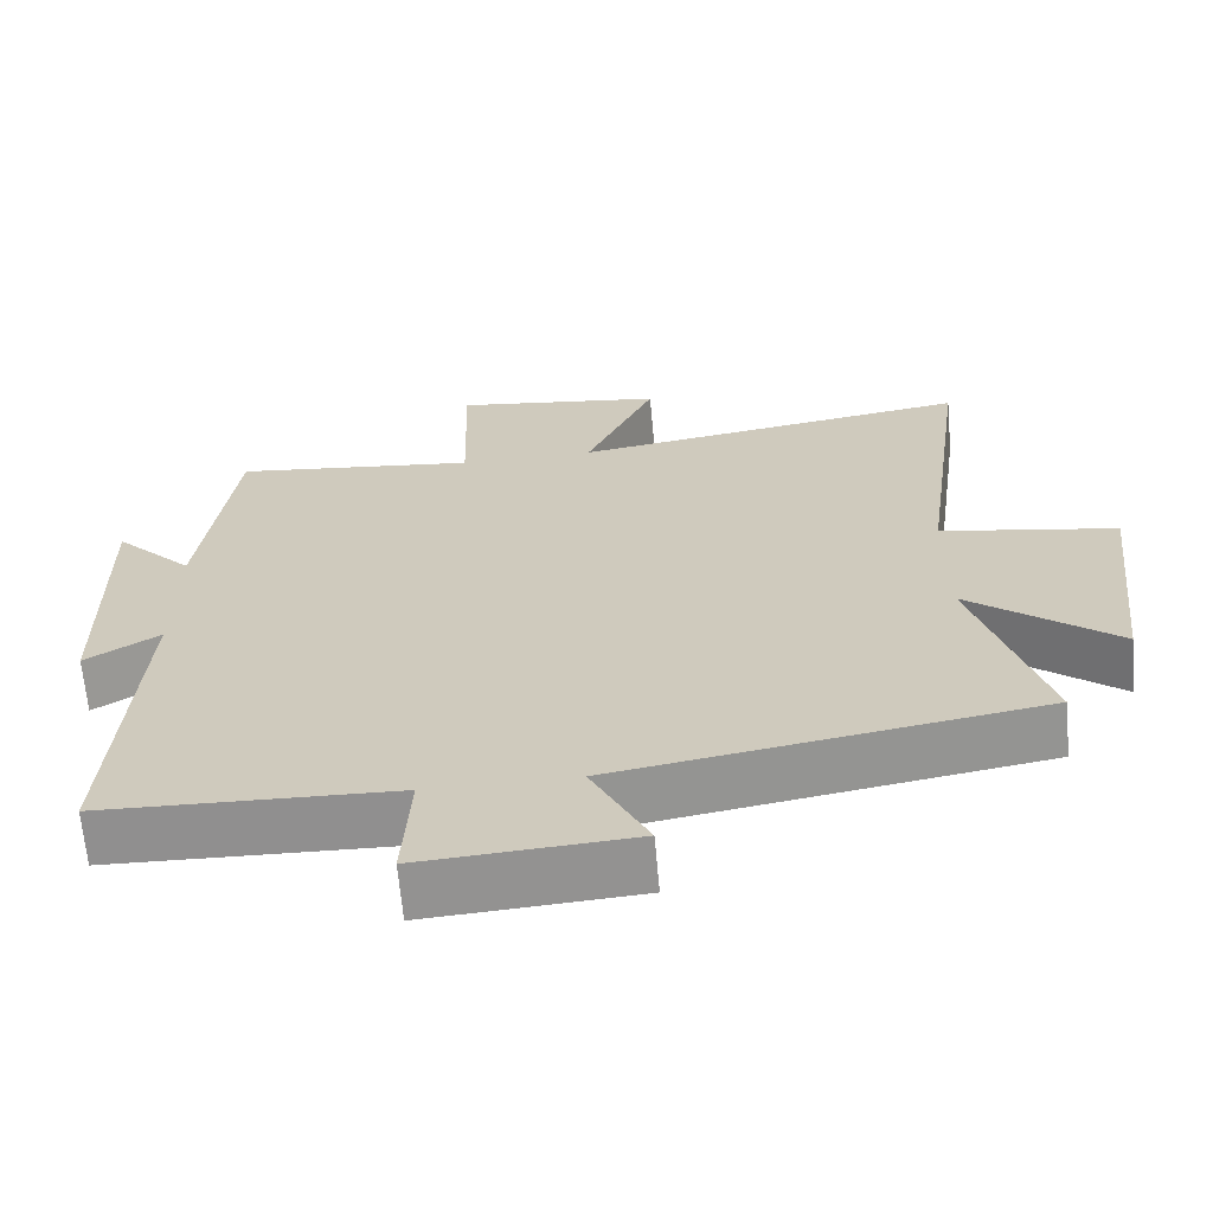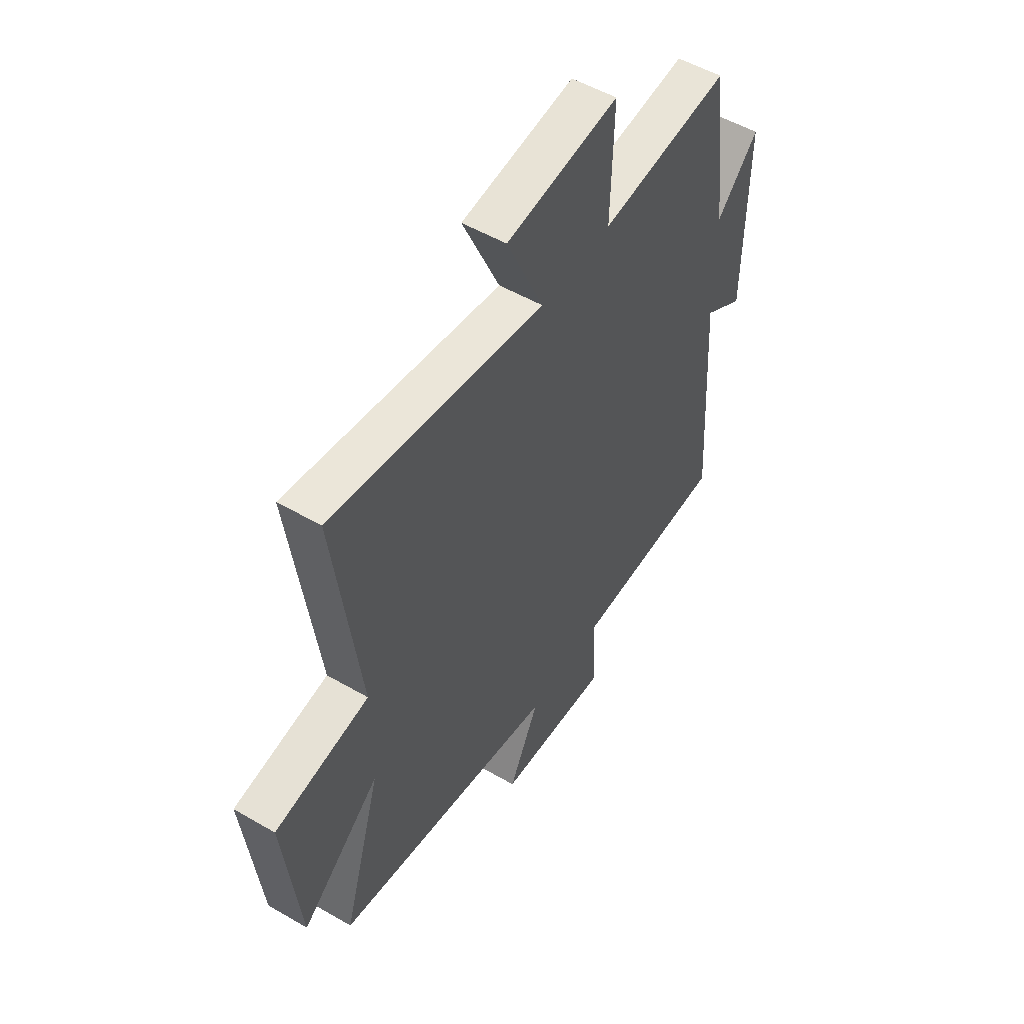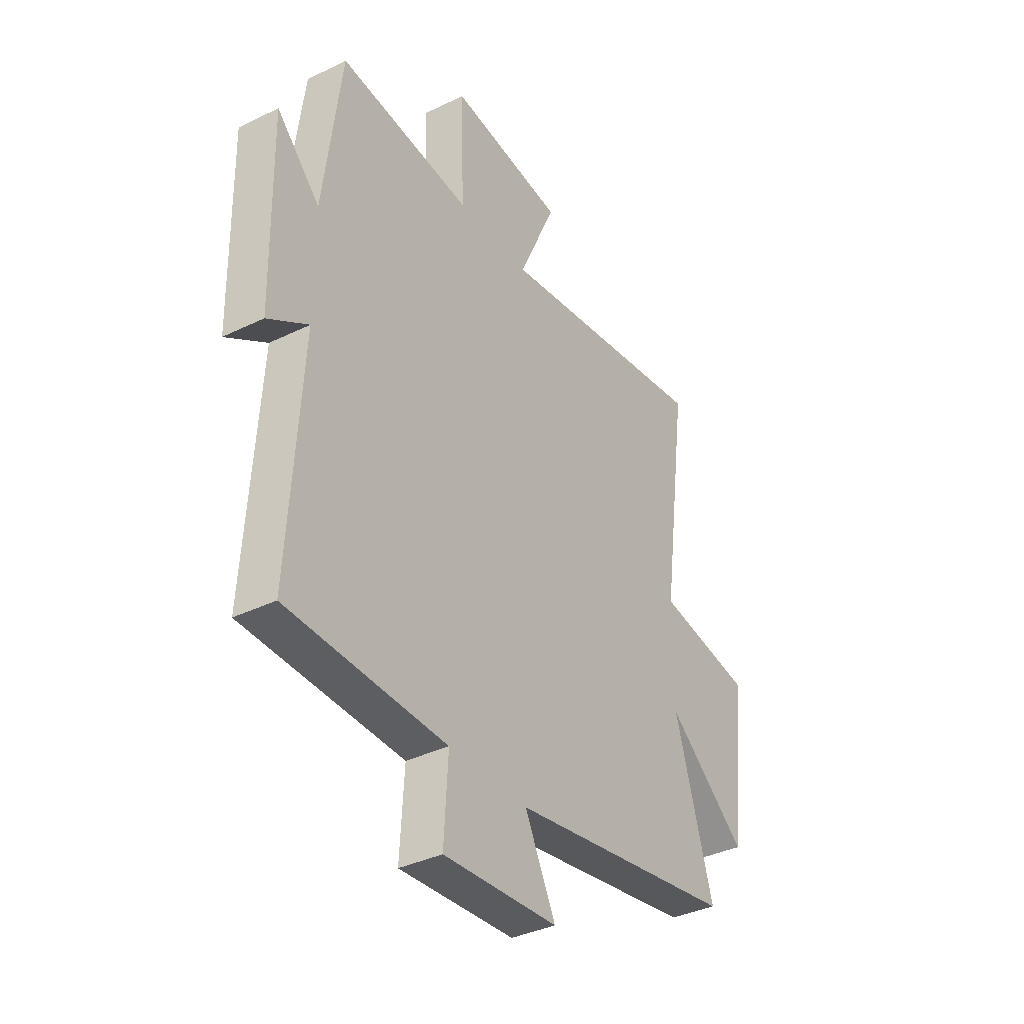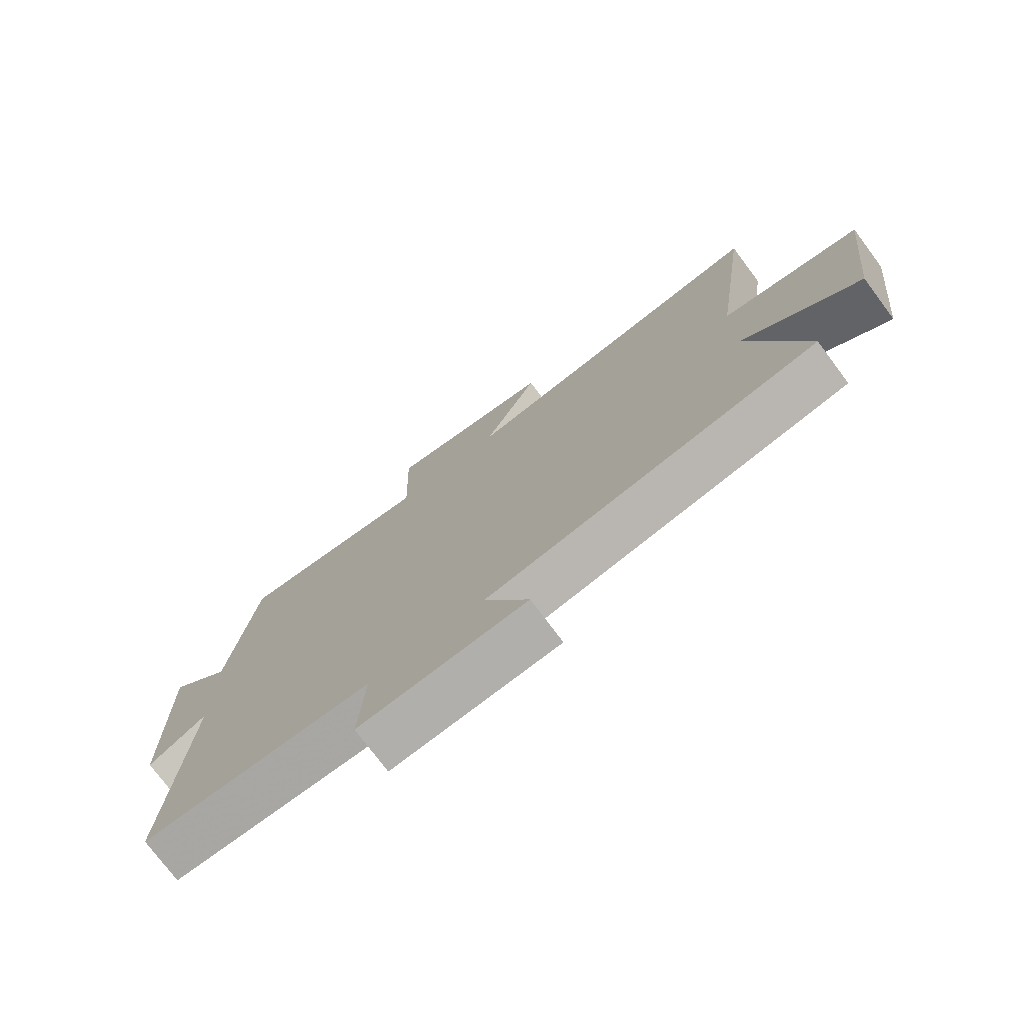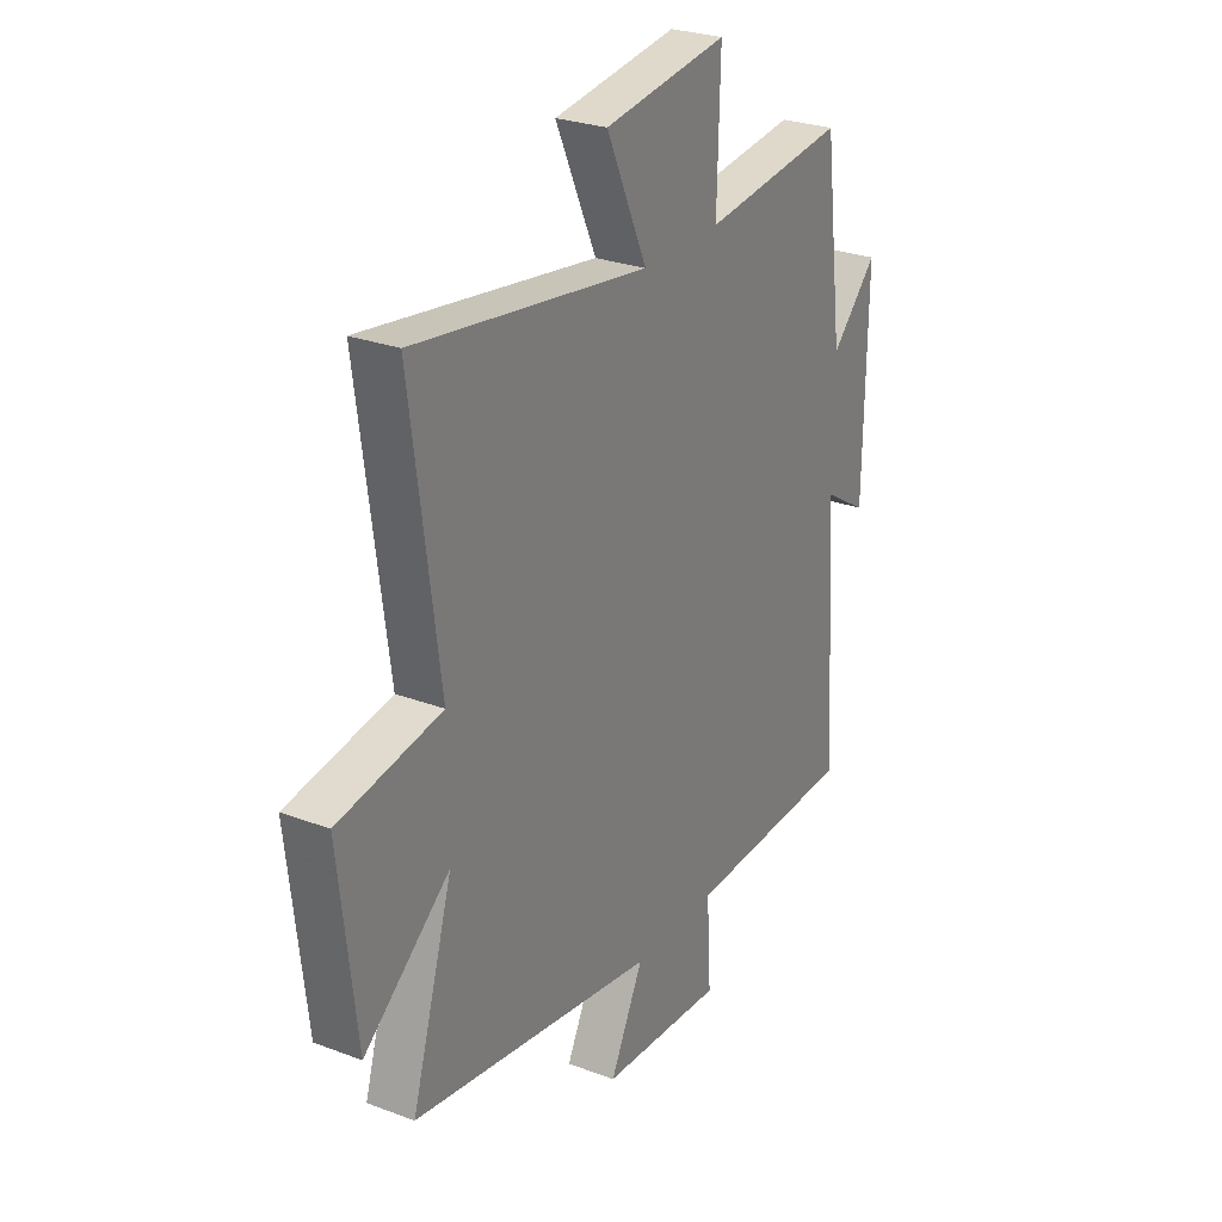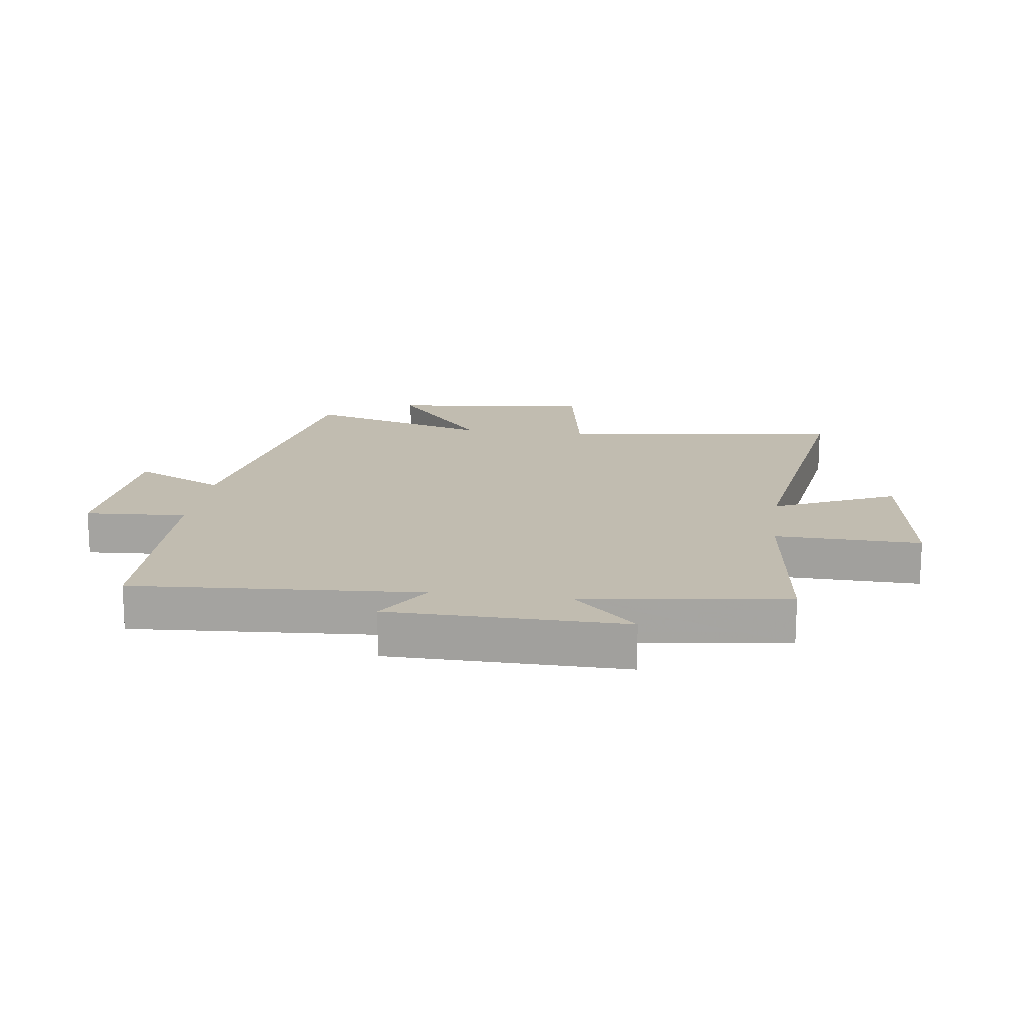
<metadata>
{"format":"obj","ext":"obj","renderer":"f3d","projection":"perspective","resolution":1024,"background":"white","views":[{"elev":-65.8,"azim":5.1,"up":"+Z"},{"elev":52.2,"azim":122.1,"up":"+Z"},{"elev":-36.7,"azim":-57.6,"up":"+Z"},{"elev":-75.8,"azim":36.8,"up":"+Z"},{"elev":27.1,"azim":120.3,"up":"+Z"},{"elev":16.4,"azim":-82.4,"up":"+Y"}]}
</metadata>
<code>
v -0.53 0.07 -0.487
v -0.5 0.07 -0.017
v -0.597 0.07 -0.077
v -0.603 0.07 0.309
v -0.5 0.07 0.203
v -0.457 0.07 0.538
v -0.137 0.07 0.5
v -0.144 0.07 0.739
v 0.132 0.07 0.701
v 0.041 0.07 0.5
v 0.563 0.07 0.578
v 0.5 0.07 0.112
v 0.73 0.07 0.072
v 0.692 0.07 -0.26
v 0.5 0.07 -0.104
v 0.592 0.07 -0.411
v 0.044 0.07 -0.5
v 0.118 0.07 -0.649
v -0.158 0.07 -0.667
v -0.148 0.07 -0.5
v -0.53 0 -0.487
v -0.5 0 -0.017
v -0.597 0 -0.077
v -0.603 0 0.309
v -0.5 0 0.203
v -0.457 0 0.538
v -0.137 0 0.5
v -0.144 0 0.739
v 0.132 0 0.701
v 0.041 0 0.5
v 0.563 0 0.578
v 0.5 0 0.112
v 0.73 0 0.072
v 0.692 0 -0.26
v 0.5 0 -0.104
v 0.592 0 -0.411
v 0.044 0 -0.5
v 0.118 0 -0.649
v -0.158 0 -0.667
v -0.148 0 -0.5
f 17 18 19 20
f 20 1 2
f 17 20 2
f 16 17 2
f 15 16 2
f 12 13 14 15
f 12 15 2
f 10 11 12 2
f 7 8 9 10
f 7 10 2 3
f 5 6 7
f 5 7 3
f 3 4 5
f 40 39 38 37
f 22 21 40
f 22 40 37
f 22 37 36
f 22 36 35
f 35 34 33 32
f 22 35 32
f 22 32 31 30
f 30 29 28 27
f 23 22 30 27
f 27 26 25
f 23 27 25
f 25 24 23
f 1 21 22 2
f 2 22 23 3
f 3 23 24 4
f 4 24 25 5
f 5 25 26 6
f 6 26 27 7
f 7 27 28 8
f 8 28 29 9
f 9 29 30 10
f 10 30 31 11
f 11 31 32 12
f 12 32 33 13
f 13 33 34 14
f 14 34 35 15
f 15 35 36 16
f 16 36 37 17
f 17 37 38 18
f 18 38 39 19
f 19 39 40 20
f 20 40 21 1

</code>
